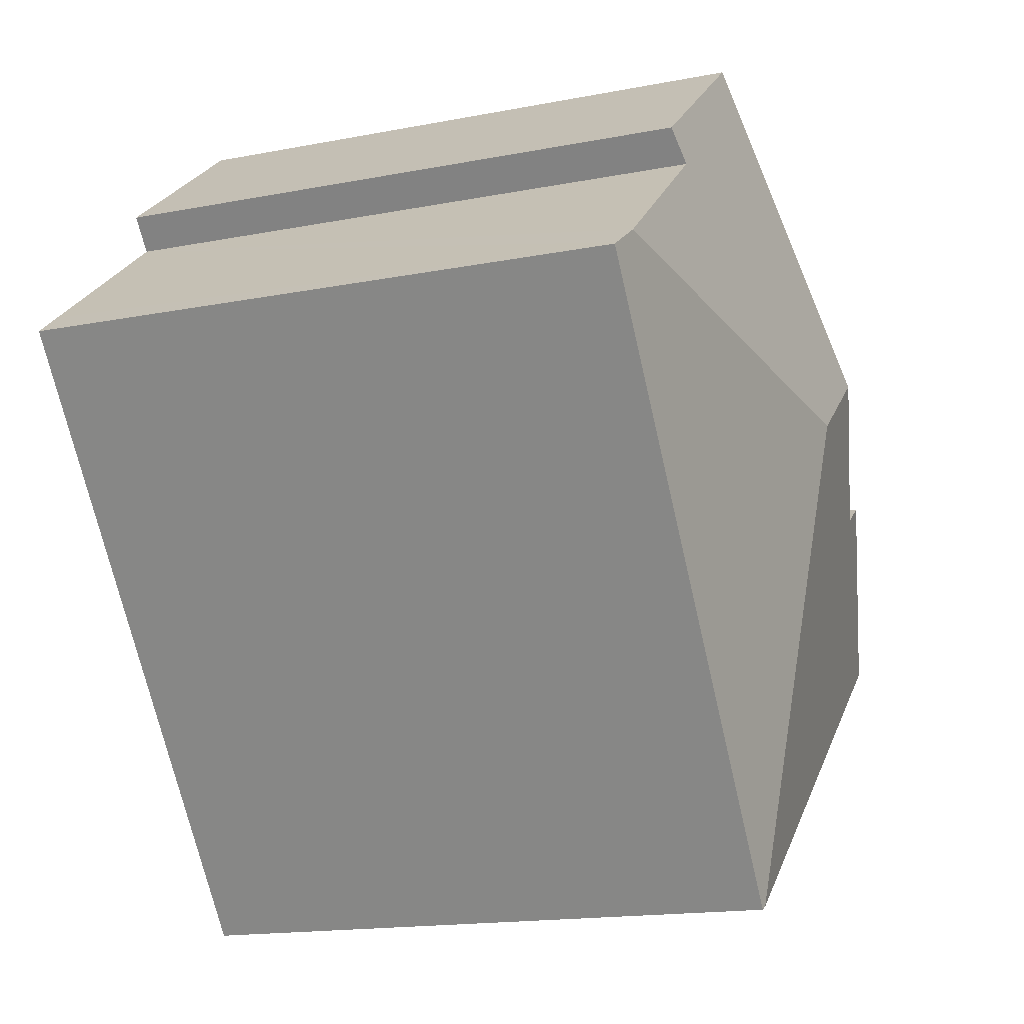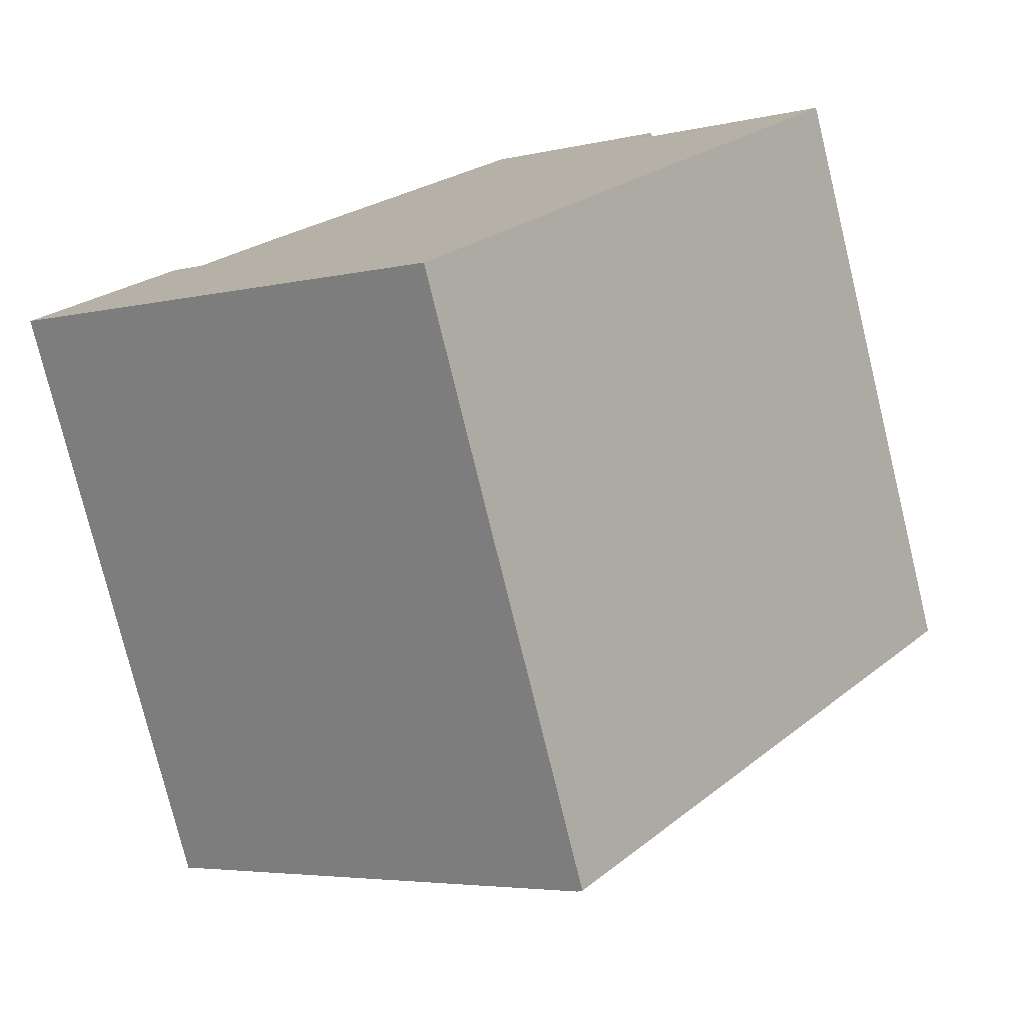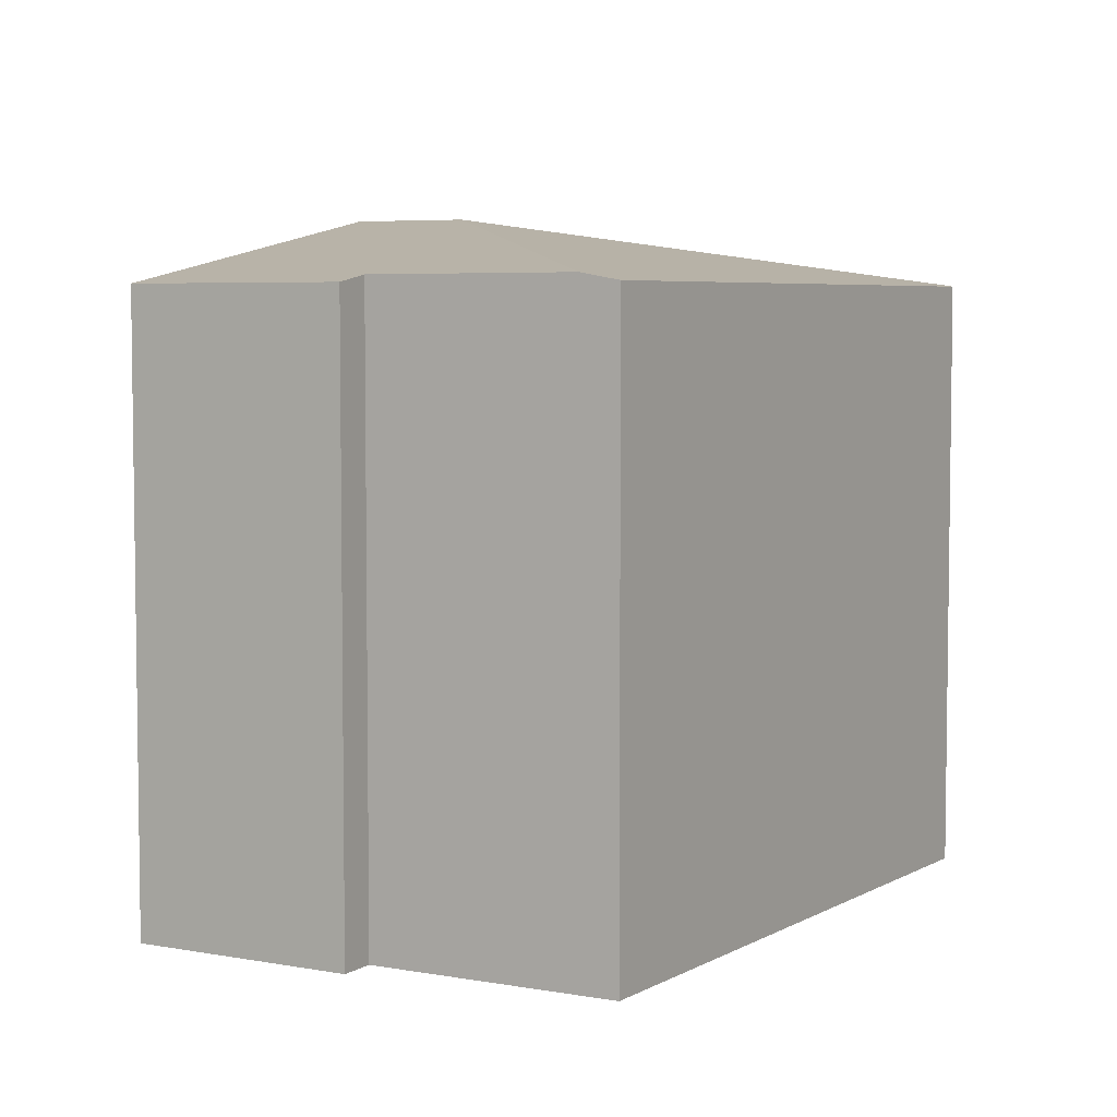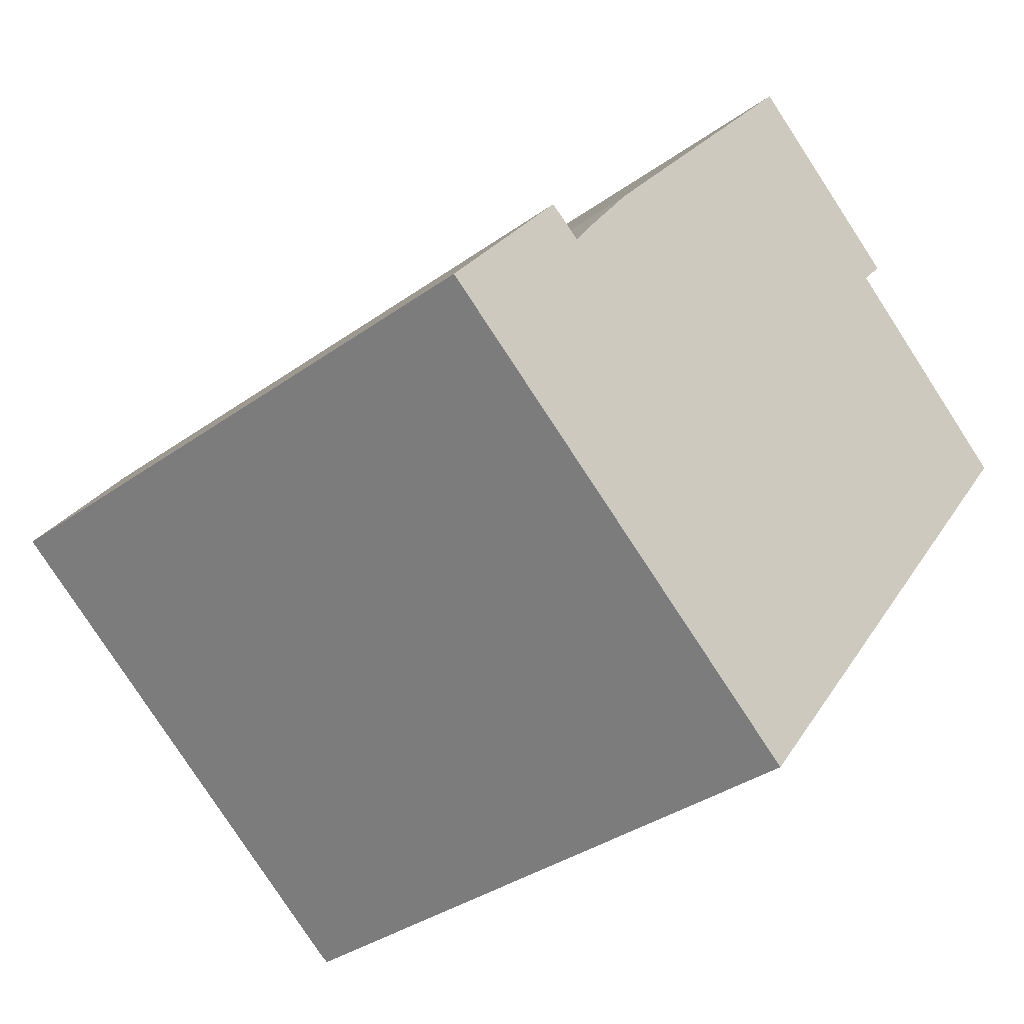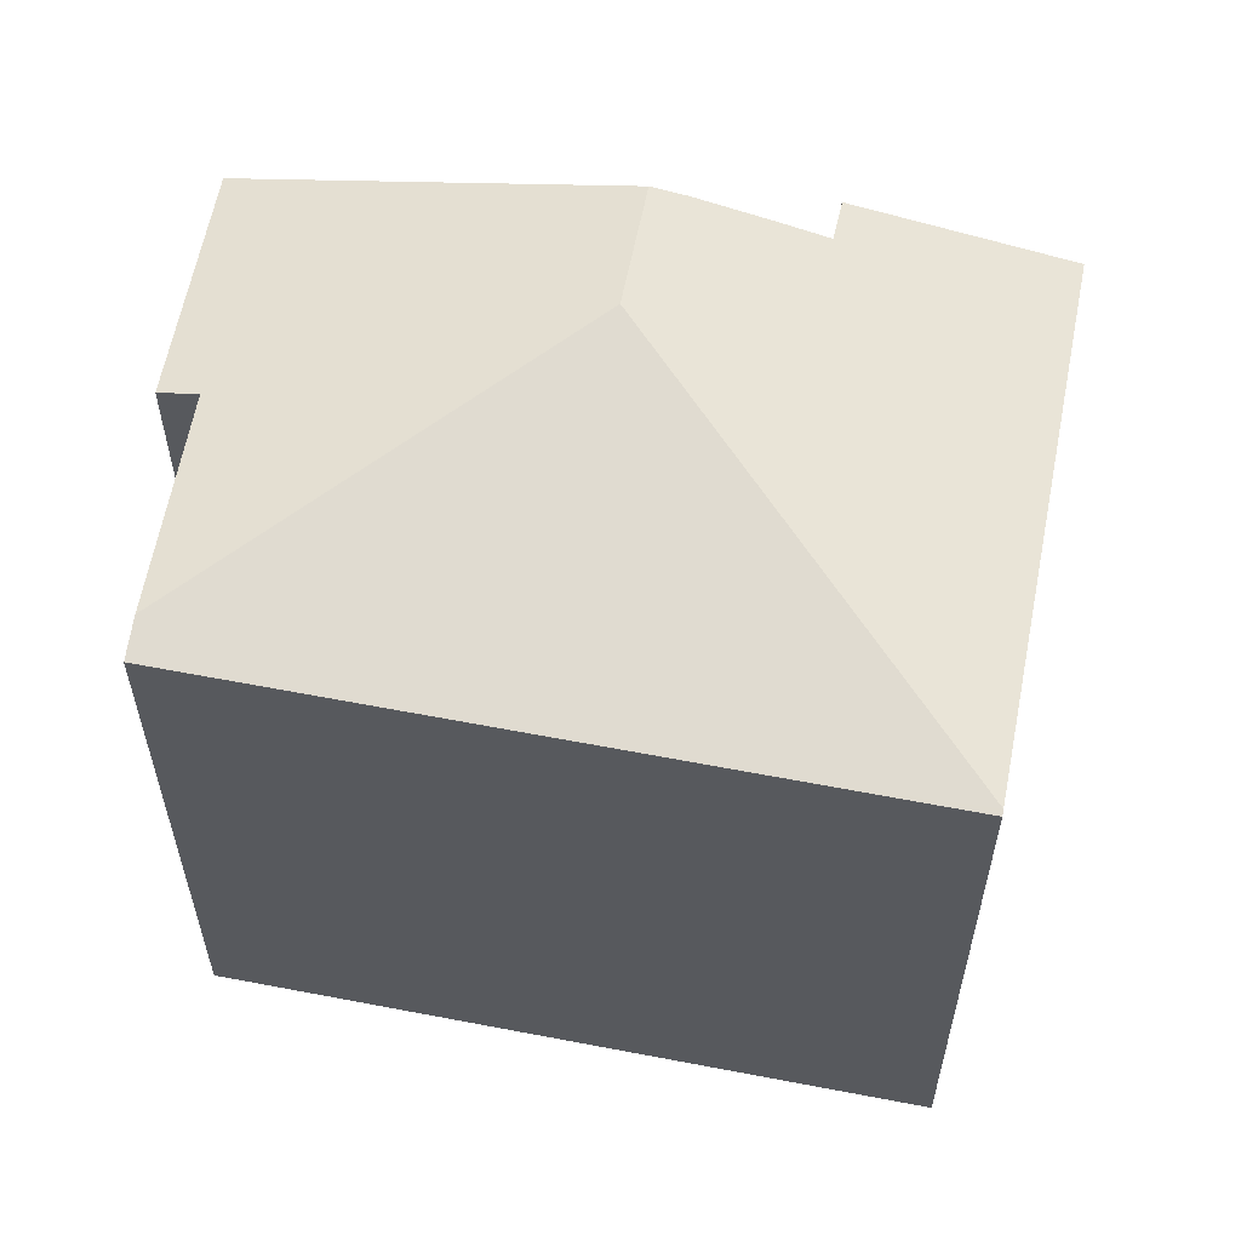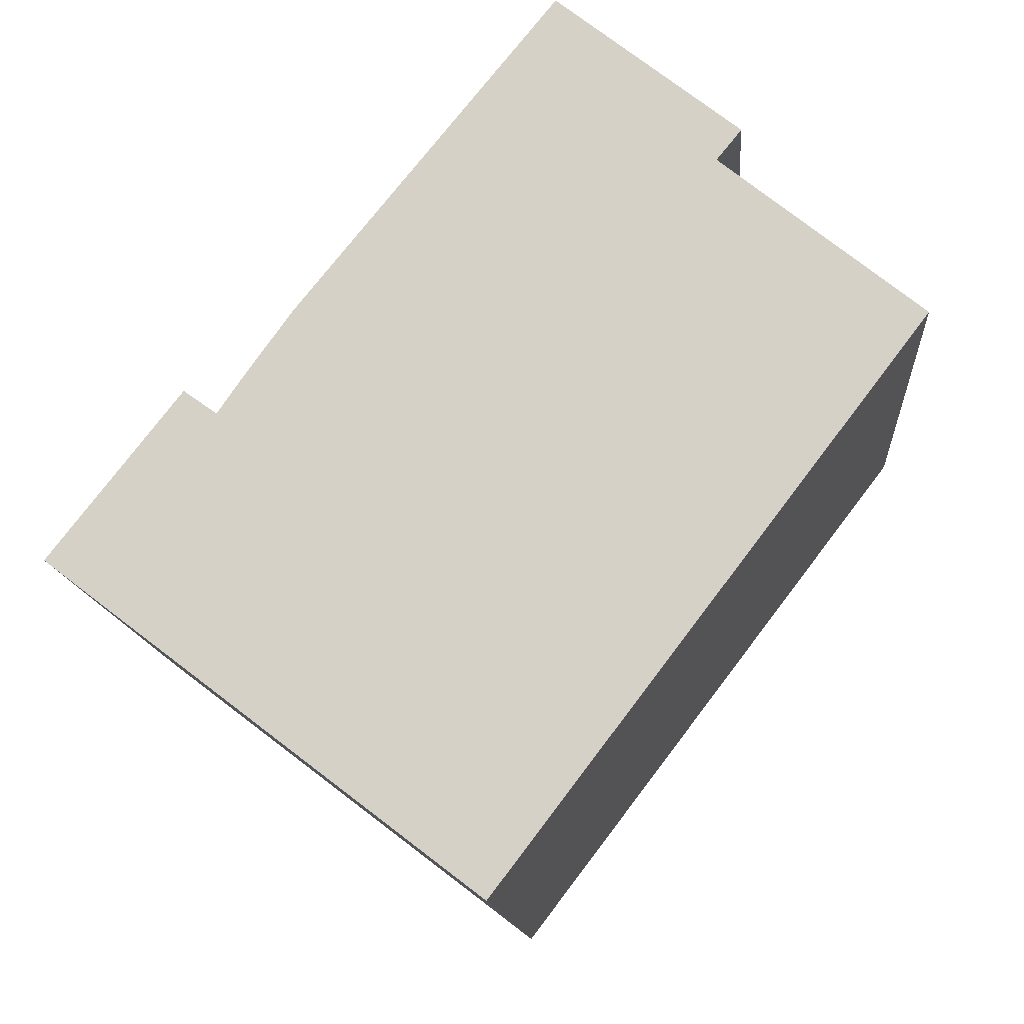
<metadata>
{"format":"obj","ext":"obj","renderer":"f3d","projection":"perspective","resolution":1024,"background":"white","views":[{"elev":-16.1,"azim":112.1,"up":"+Z"},{"elev":-77.1,"azim":13.7,"up":"+Z"},{"elev":5.4,"azim":68.6,"up":"+Y"},{"elev":-34.7,"azim":-46.1,"up":"+Z"},{"elev":59.6,"azim":138.5,"up":"+Y"},{"elev":-13.0,"azim":4.3,"up":"+Z"}]}
</metadata>
<code>
v  17.97 16.25 11.16
v  6.856 17.98 7.22
v  13.15 16.23 14.96
v  9.49 17.98 5.208
v  17.32 16.43 10.36
v  21.79 16.45 6.762
v  11.23 16.25 -8.578
v  6.286 17.82 6.518
v  5.078 17.46 4.841
v  4.353 17.23 3.799
v  3.479 17.23 4.419
v  0 16.25 9.947e-16
v  11.29 16.23 -8.619
v  13.76 16.23 -5.532
v  11.36 16.22 -8.677
v  22.62 16.27 6.095
v  22.55 16.29 6.155
v  11.36 5.313e-16 -8.677
v  11.29 5.278e-16 -8.619
v  0 0 0
v  11.23 5.253e-16 -8.578
v  3.479 -2.706e-16 4.419
v  6.286 -3.991e-16 6.518
v  4.353 -2.326e-16 3.799
v  5.078 -2.964e-16 4.841
v  13.15 -9.16e-16 14.96
v  6.856 -4.421e-16 7.22
v  17.97 -6.836e-16 11.16
v  17.32 -6.342e-16 10.36
v  21.79 -4.141e-16 6.762
v  22.62 -3.732e-16 6.095
v  22.55 -3.769e-16 6.155
v  13.76 3.387e-16 -5.532
g defaultobject
f 1 2 3
f 2 1 4
f 4 1 5
f 4 5 6
f 4 7 2
f 8 2 7
f 9 8 7
f 10 9 7
f 11 10 7
f 12 11 7
f 13 14 15
f 14 13 7
f 14 7 4
f 14 4 16
f 16 4 17
f 17 4 6
f 13 12 7
f 12 13 15
f 12 15 18
f 12 18 19
f 12 19 20
f 20 19 21
f 12 22 11
f 22 12 20
f 9 23 8
f 23 9 10
f 23 10 24
f 23 24 25
f 8 3 2
f 3 8 23
f 3 23 26
f 26 23 27
f 11 24 10
f 24 11 22
f 3 28 1
f 28 3 26
f 29 6 5
f 6 29 17
f 17 29 16
f 16 29 30
f 16 30 31
f 31 30 32
f 1 29 5
f 29 1 28
f 31 14 16
f 14 31 15
f 15 31 33
f 15 33 18
f 20 24 22
f 27 28 26
f 28 27 23
f 28 23 25
f 28 25 29
f 29 25 24
f 29 24 30
f 30 24 20
f 30 20 21
f 30 21 32
f 32 21 31
f 31 21 33
f 33 21 18
f 18 21 19

</code>
